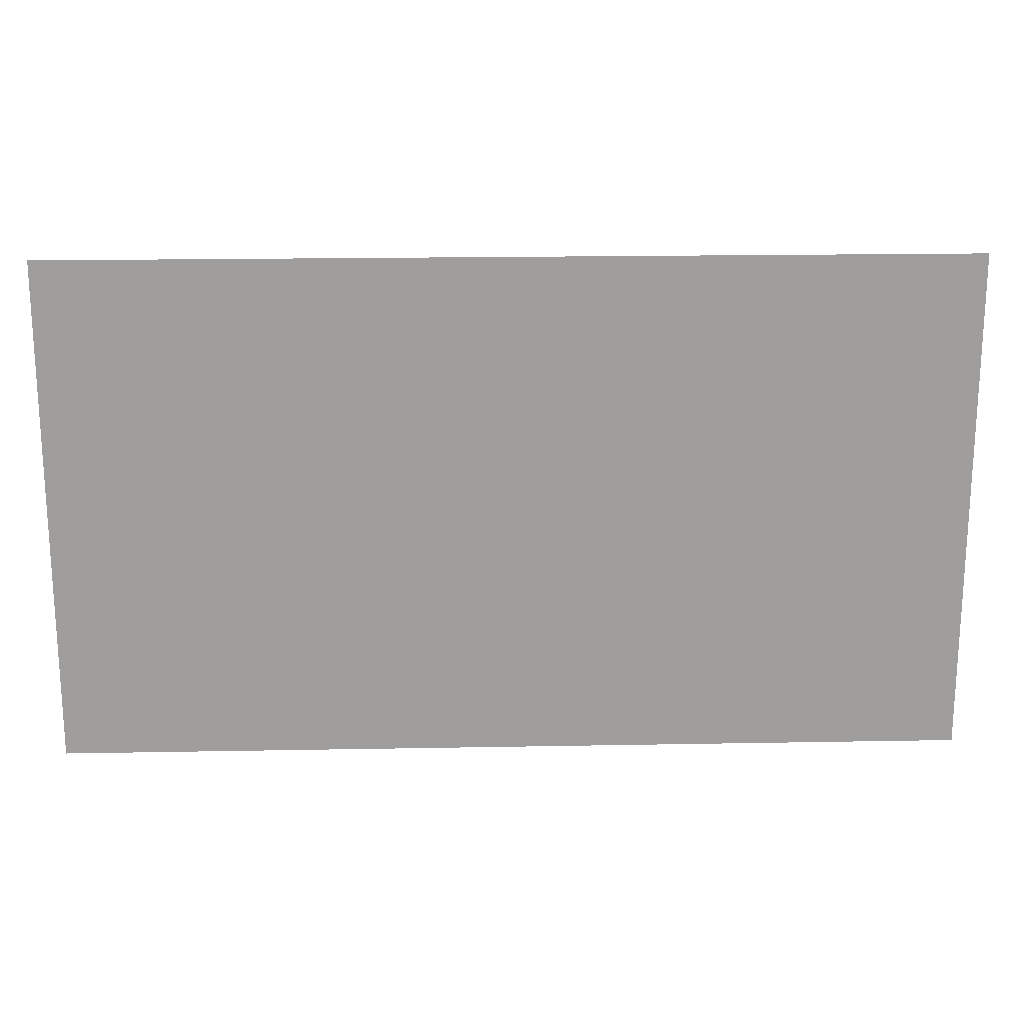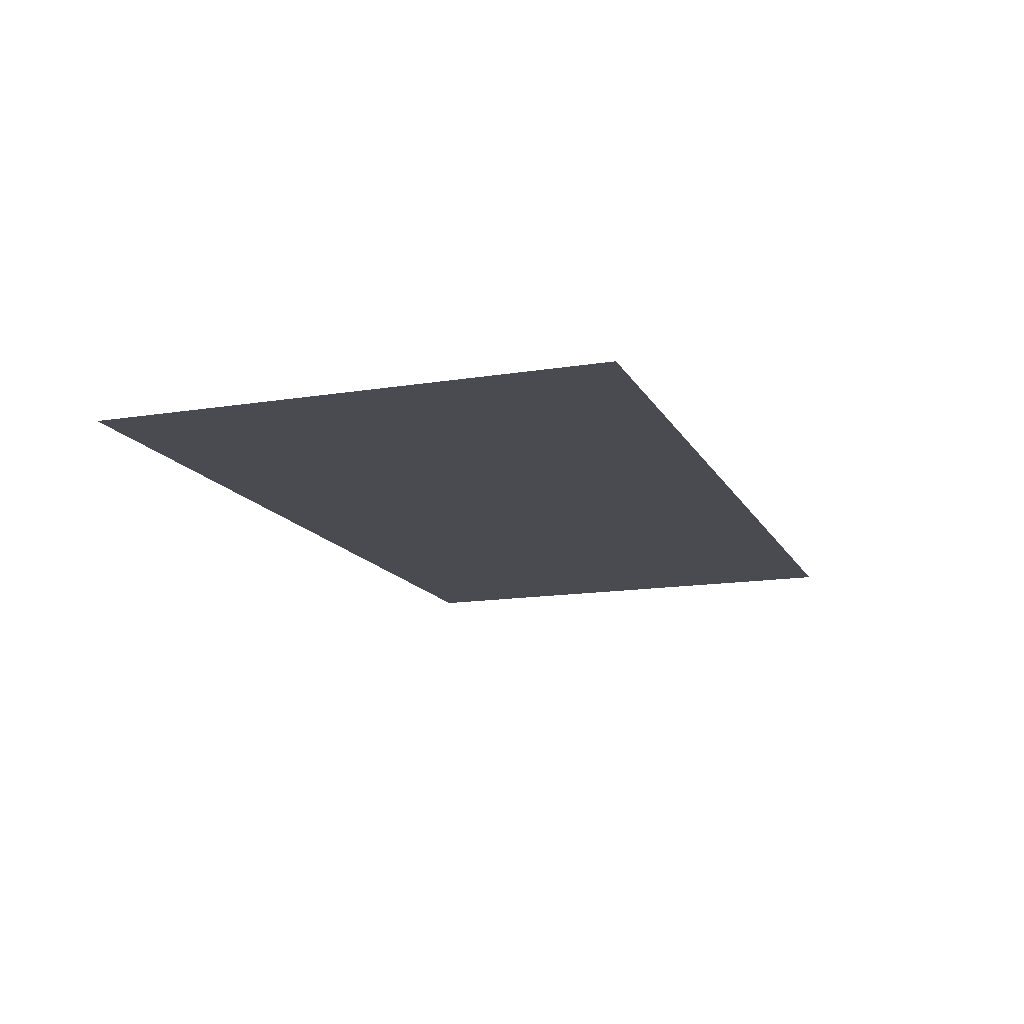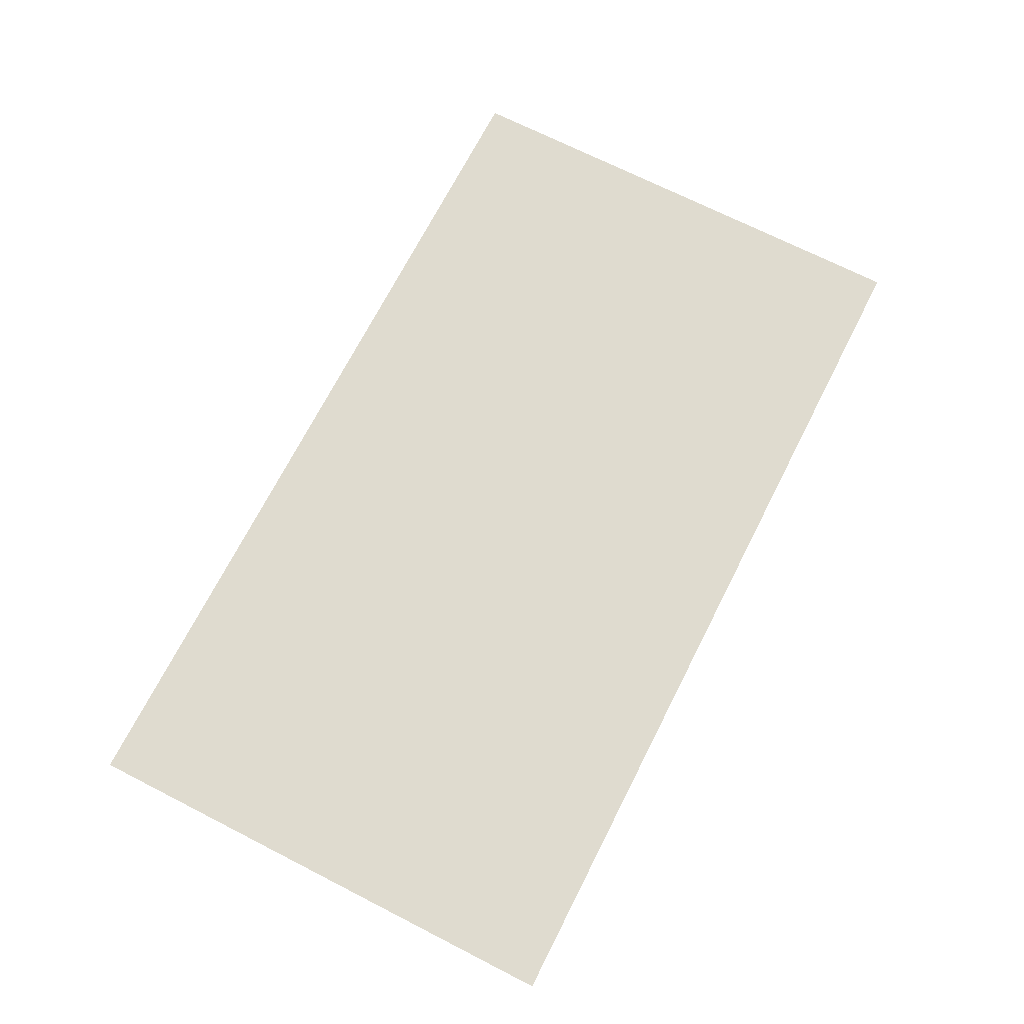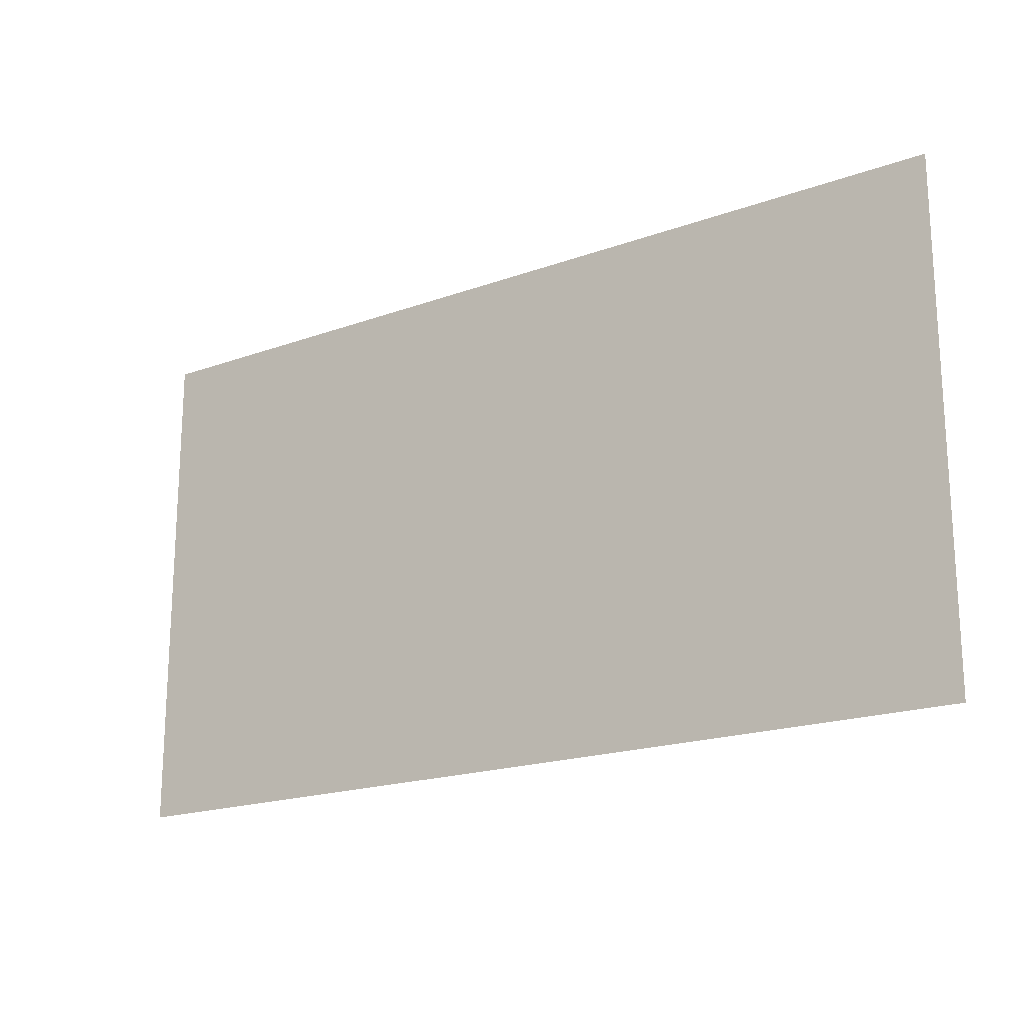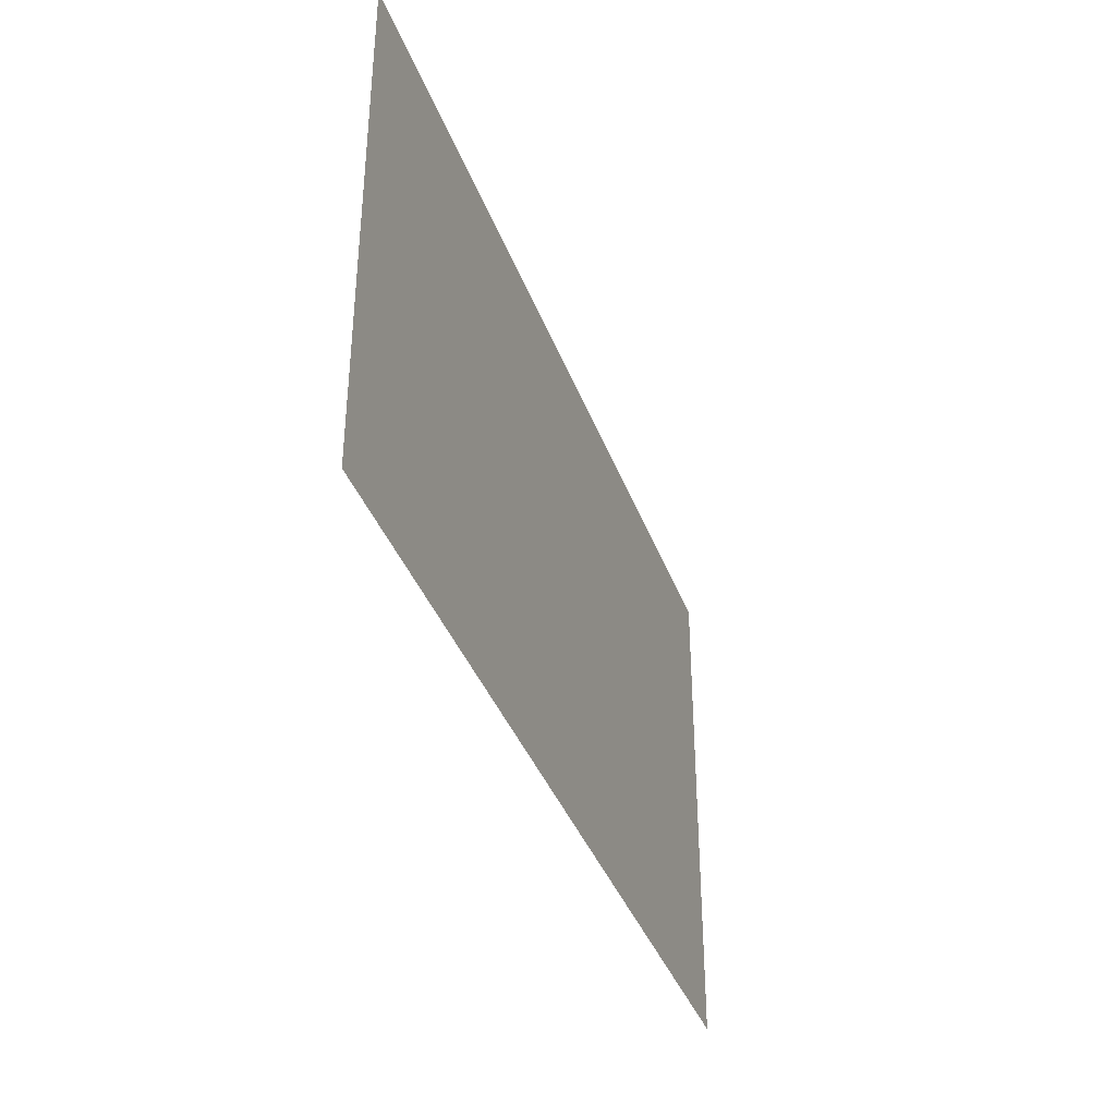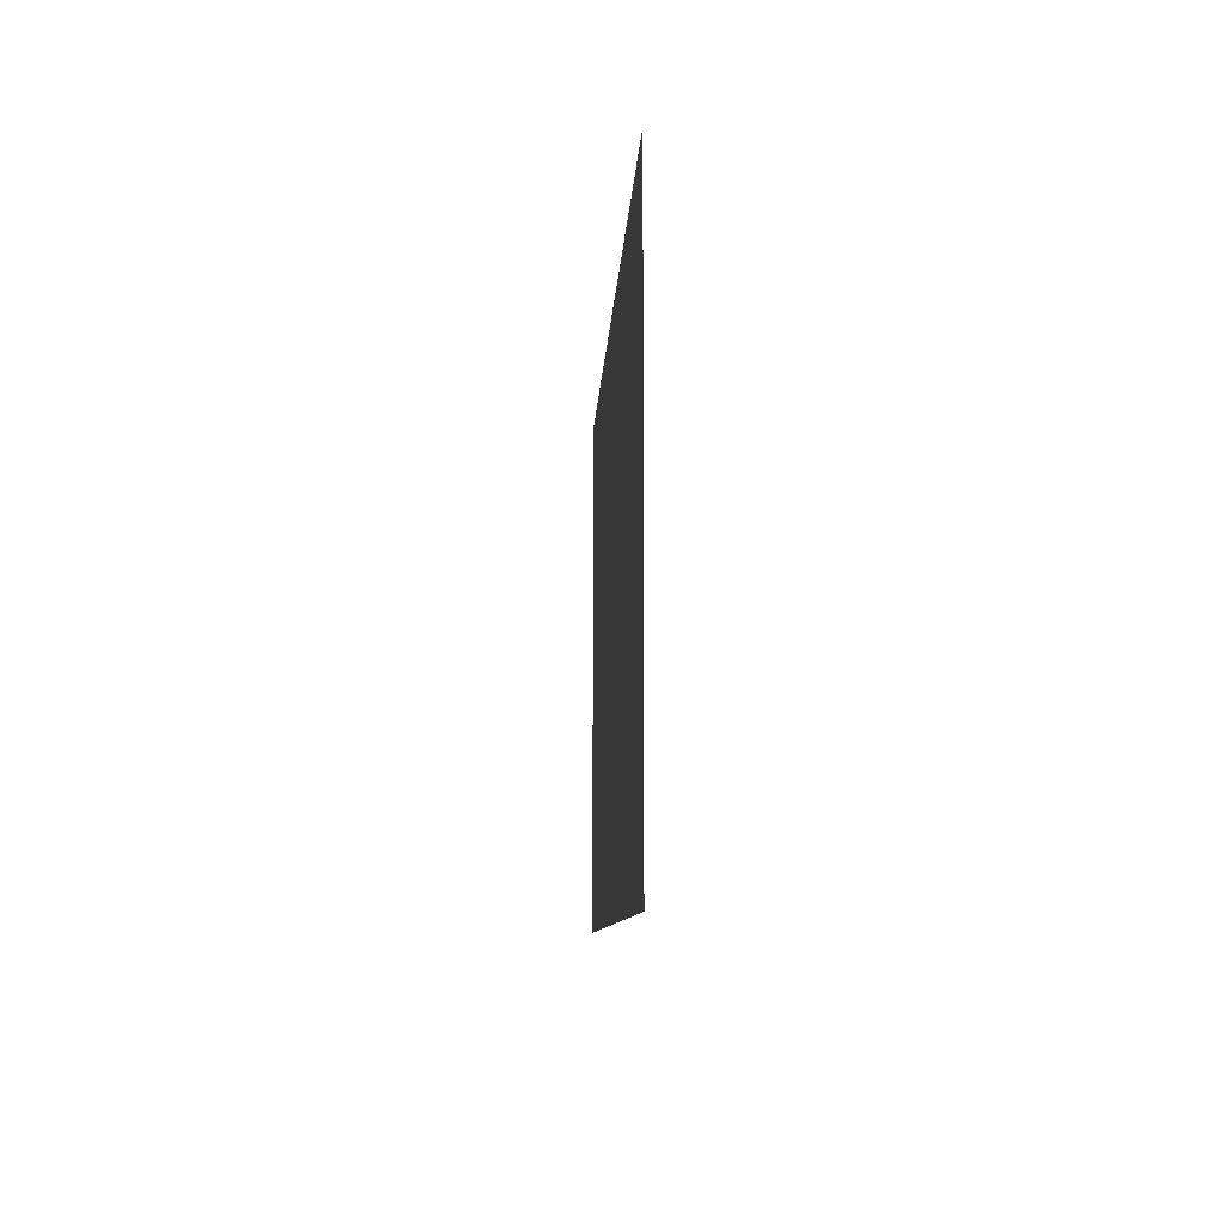
<metadata>
{"format":"obj","ext":"obj","renderer":"f3d","projection":"perspective","resolution":1024,"background":"white","views":[{"elev":19.2,"azim":-2.0,"up":"+Z"},{"elev":-14.5,"azim":-70.5,"up":"+Y"},{"elev":70.5,"azim":-63.0,"up":"+Y"},{"elev":-19.0,"azim":34.5,"up":"+Z"},{"elev":-37.7,"azim":-71.1,"up":"+Z"},{"elev":-8.3,"azim":-92.5,"up":"+Z"}]}
</metadata>
<code>
o Plane.009_Plane.003
v -0.5216 0.09488 -1.194
v 0.6298 0.09488 -1.194
v -0.5216 0.09488 -1.84
v 0.6298 0.09488 -1.84
f 1 2 4 3

</code>
